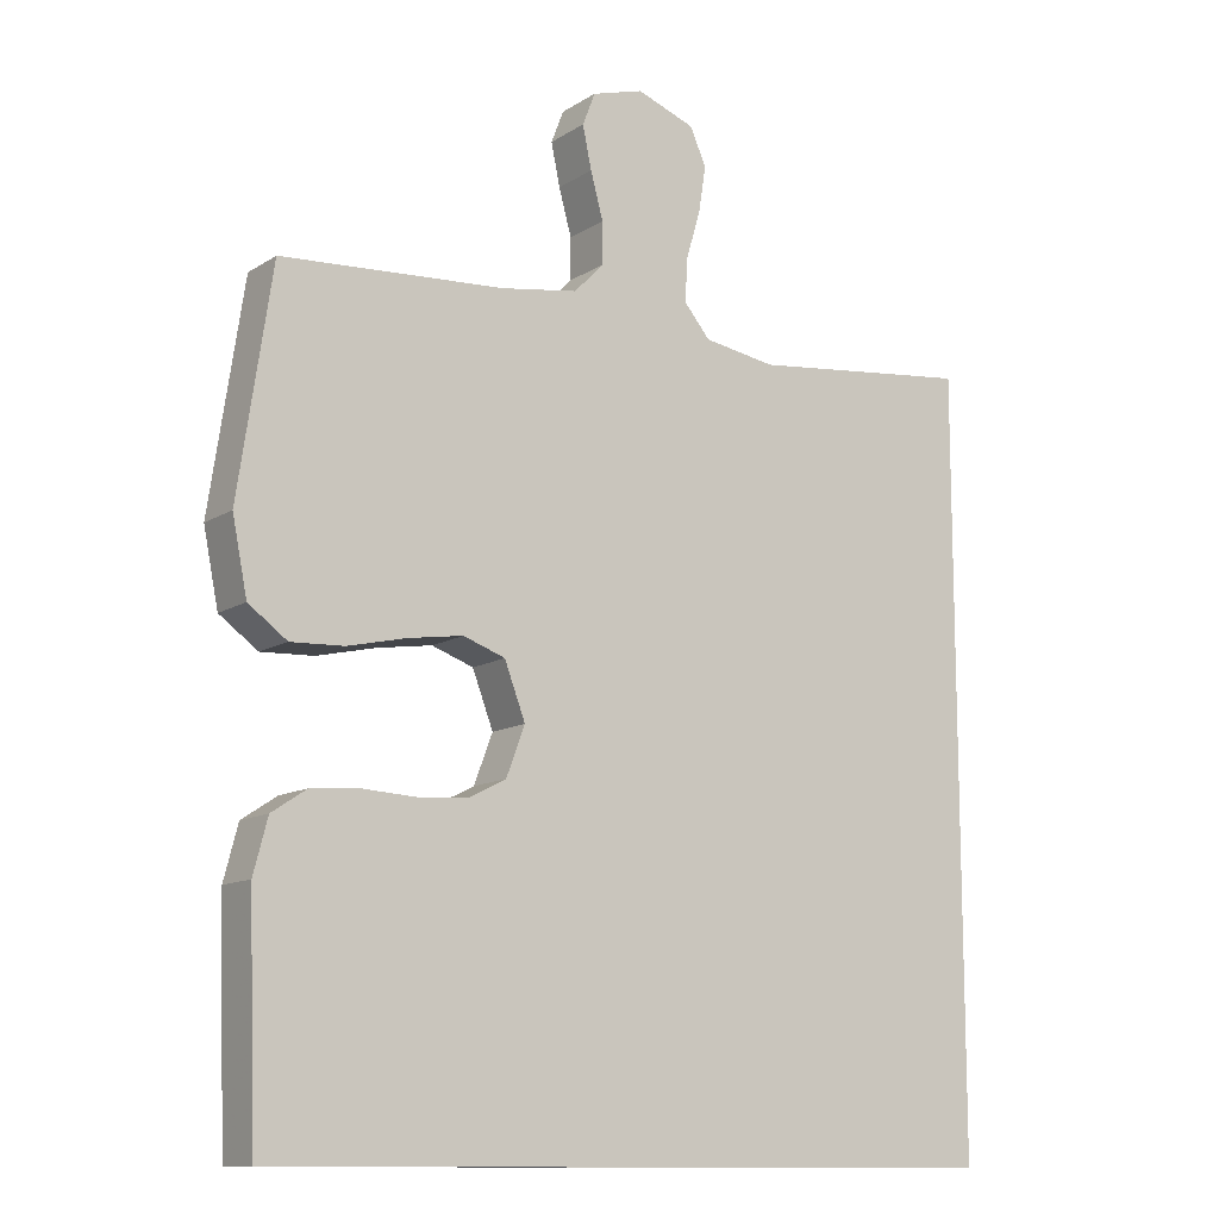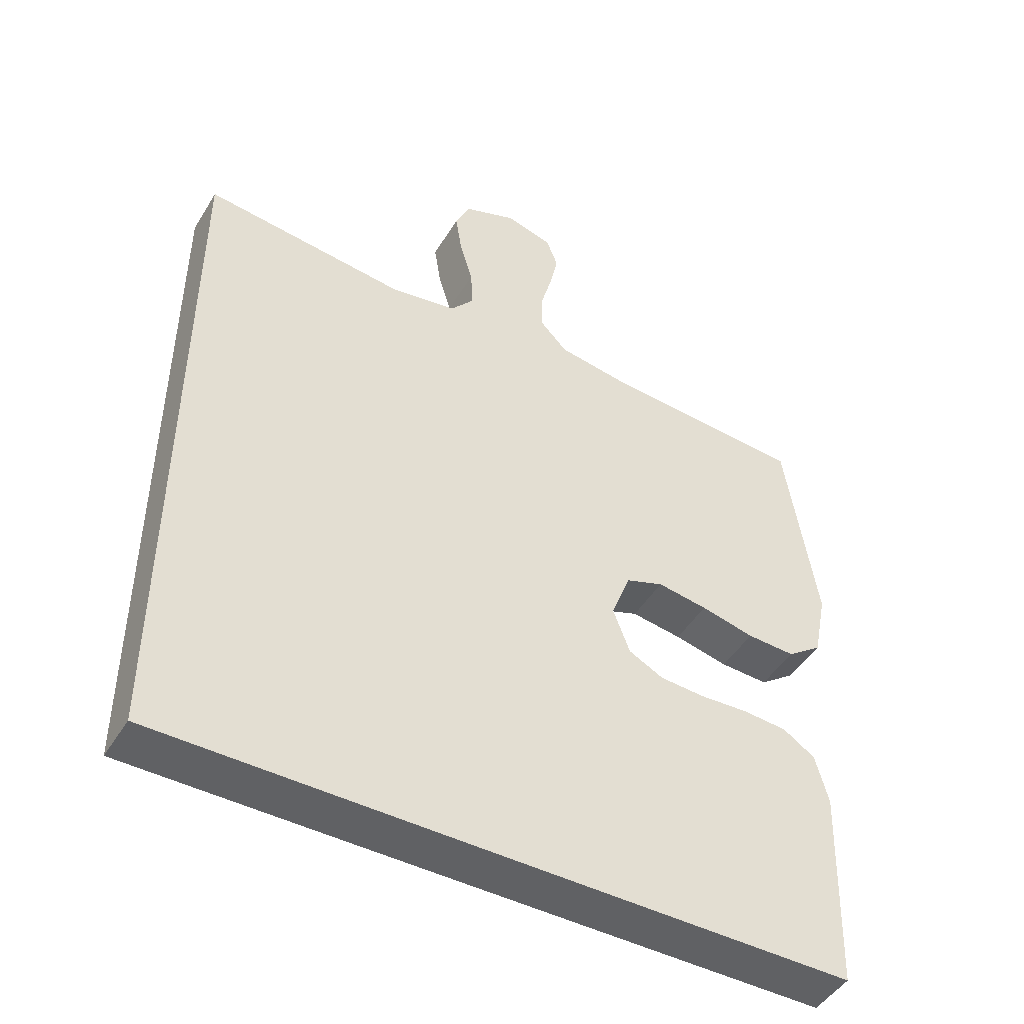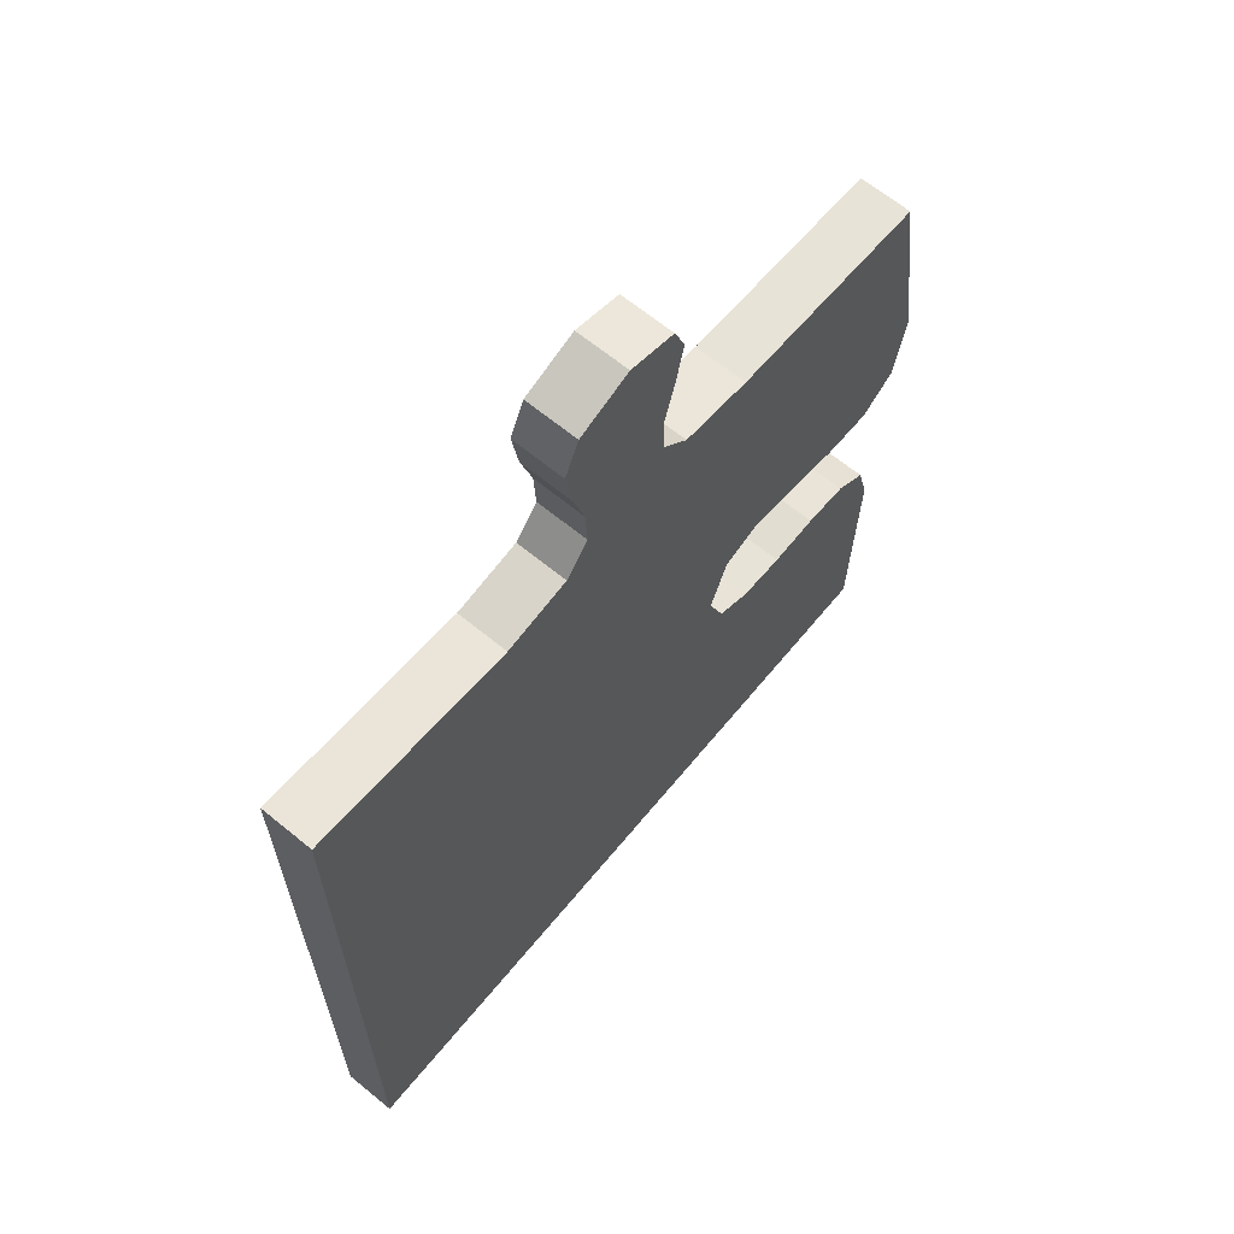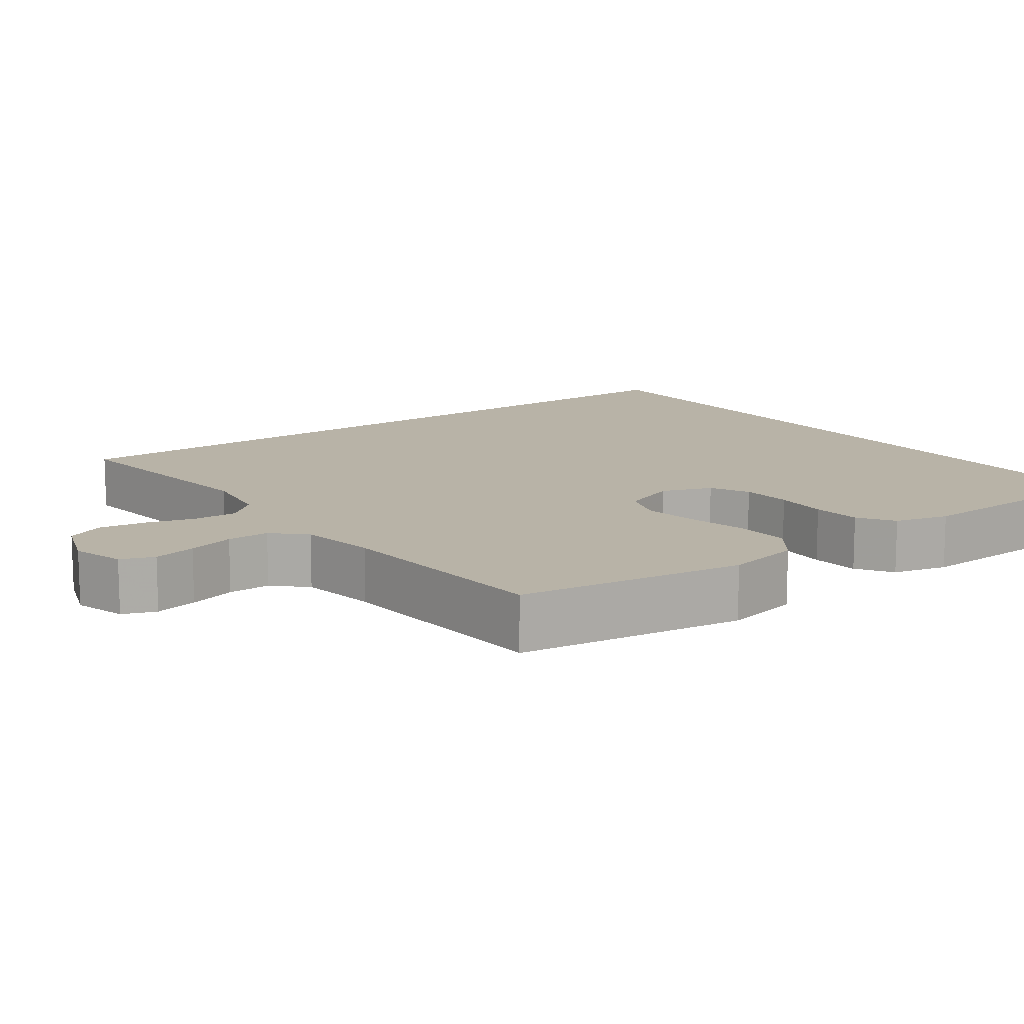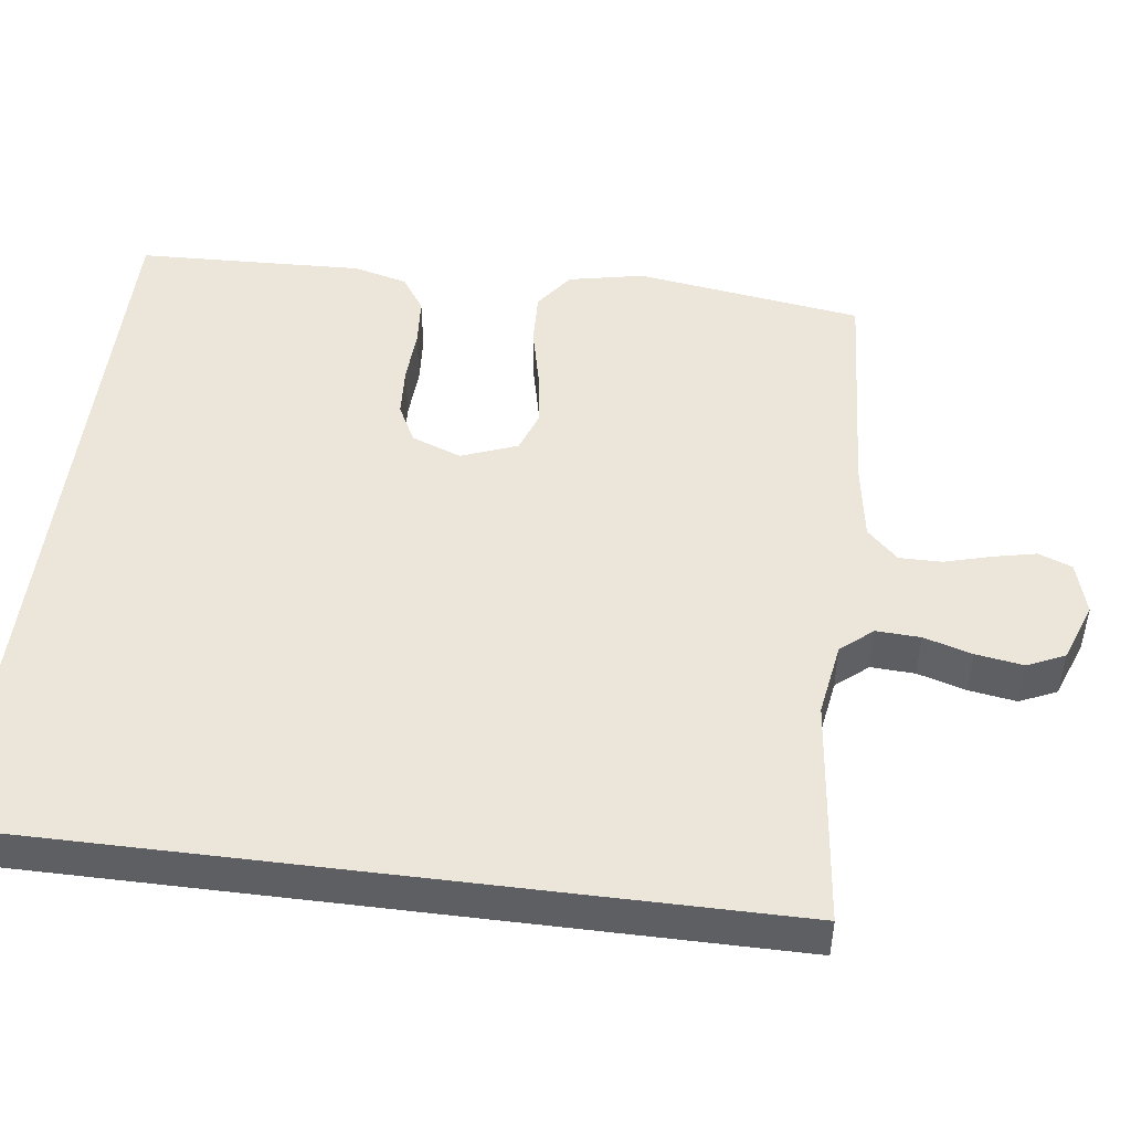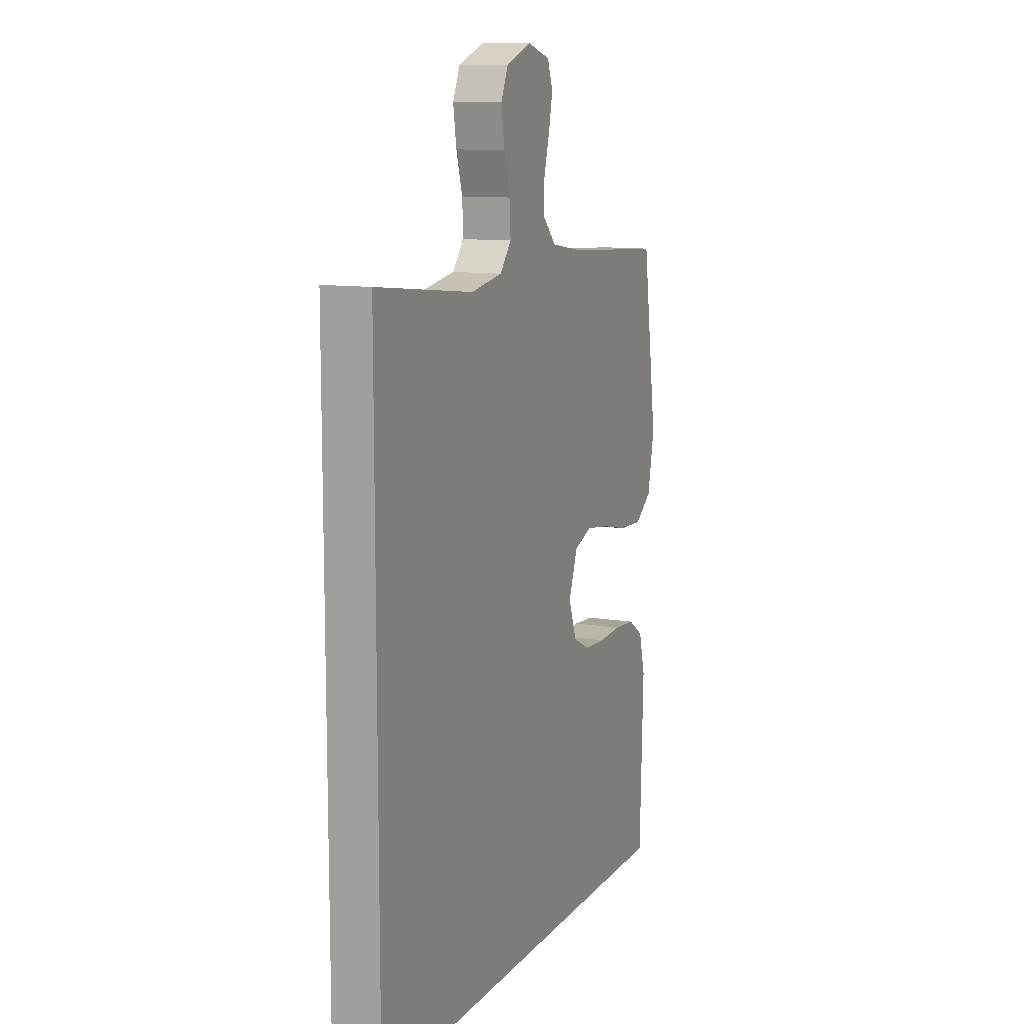
<metadata>
{"format":"obj","ext":"obj","renderer":"f3d","projection":"perspective","resolution":1024,"background":"white","views":[{"elev":-11.8,"azim":145.4,"up":"+Z"},{"elev":-46.9,"azim":-30.0,"up":"+Z"},{"elev":65.4,"azim":-50.5,"up":"+Z"},{"elev":12.8,"azim":53.5,"up":"+Y"},{"elev":48.2,"azim":-82.8,"up":"+Y"},{"elev":11.1,"azim":-67.7,"up":"+Z"}]}
</metadata>
<code>
v -0.5 0.07 0.527
v -0.2 0.07 0.494
v -0.103 0.07 0.51
v -0.068 0.07 0.552
v -0.071 0.07 0.61
v -0.09 0.07 0.674
v -0.1 0.07 0.737
v -0.078 0.07 0.786
v 0 0.07 0.815
v 0.069 0.07 0.795
v 0.086 0.07 0.751
v 0.074 0.07 0.694
v 0.057 0.07 0.632
v 0.057 0.07 0.576
v 0.097 0.07 0.535
v 0.2 0.07 0.519
v 0.5 0.07 0.5
v 0.545 0.07 0.2
v 0.525 0.07 0.1
v 0.473 0.07 0.062
v 0.402 0.07 0.065
v 0.323 0.07 0.083
v 0.249 0.07 0.094
v 0.193 0.07 0.074
v 0.165 0.07 0
v 0.19 0.07 -0.066
v 0.241 0.07 -0.092
v 0.308 0.07 -0.096
v 0.379 0.07 -0.092
v 0.444 0.07 -0.097
v 0.491 0.07 -0.128
v 0.51 0.07 -0.2
v 0.5 0.07 -0.5
v -0.5 0.07 -0.5
v -0.5 0 0.527
v -0.2 0 0.494
v -0.103 0 0.51
v -0.068 0 0.552
v -0.071 0 0.61
v -0.09 0 0.674
v -0.1 0 0.737
v -0.078 0 0.786
v 0 0 0.815
v 0.069 0 0.795
v 0.086 0 0.751
v 0.074 0 0.694
v 0.057 0 0.632
v 0.057 0 0.576
v 0.097 0 0.535
v 0.2 0 0.519
v 0.5 0 0.5
v 0.545 0 0.2
v 0.525 0 0.1
v 0.473 0 0.062
v 0.402 0 0.065
v 0.323 0 0.083
v 0.249 0 0.094
v 0.193 0 0.074
v 0.165 0 0
v 0.19 0 -0.066
v 0.241 0 -0.092
v 0.308 0 -0.096
v 0.379 0 -0.092
v 0.444 0 -0.097
v 0.491 0 -0.128
v 0.51 0 -0.2
v 0.5 0 -0.5
v -0.5 0 -0.5
f 32 33 34
f 31 32 34
f 30 31 34
f 29 30 34
f 28 29 34
f 27 28 34
f 26 27 34
f 34 1 2
f 26 34 2
f 25 26 2
f 24 25 2 3
f 23 24 3 4
f 22 23 4 5
f 20 21 22
f 19 20 22
f 18 19 22
f 17 18 22
f 16 17 22
f 15 16 22
f 22 5 6
f 15 22 6
f 14 15 6
f 7 8 9
f 6 7 9
f 14 6 9
f 13 14 9
f 11 12 13
f 10 11 13
f 9 10 13
f 68 67 66
f 68 66 65
f 68 65 64
f 68 64 63
f 68 63 62
f 68 62 61
f 68 61 60
f 36 35 68
f 36 68 60
f 36 60 59
f 37 36 59 58
f 38 37 58 57
f 39 38 57 56
f 56 55 54
f 56 54 53
f 56 53 52
f 56 52 51
f 56 51 50
f 56 50 49
f 40 39 56
f 40 56 49
f 40 49 48
f 43 42 41
f 43 41 40
f 43 40 48
f 43 48 47
f 47 46 45
f 47 45 44
f 47 44 43
f 1 35 36 2
f 2 36 37 3
f 3 37 38 4
f 4 38 39 5
f 5 39 40 6
f 6 40 41 7
f 7 41 42 8
f 8 42 43 9
f 9 43 44 10
f 10 44 45 11
f 11 45 46 12
f 12 46 47 13
f 13 47 48 14
f 14 48 49 15
f 15 49 50 16
f 16 50 51 17
f 17 51 52 18
f 18 52 53 19
f 19 53 54 20
f 20 54 55 21
f 21 55 56 22
f 22 56 57 23
f 23 57 58 24
f 24 58 59 25
f 25 59 60 26
f 26 60 61 27
f 27 61 62 28
f 28 62 63 29
f 29 63 64 30
f 30 64 65 31
f 31 65 66 32
f 32 66 67 33
f 33 67 68 34
f 34 68 35 1

</code>
